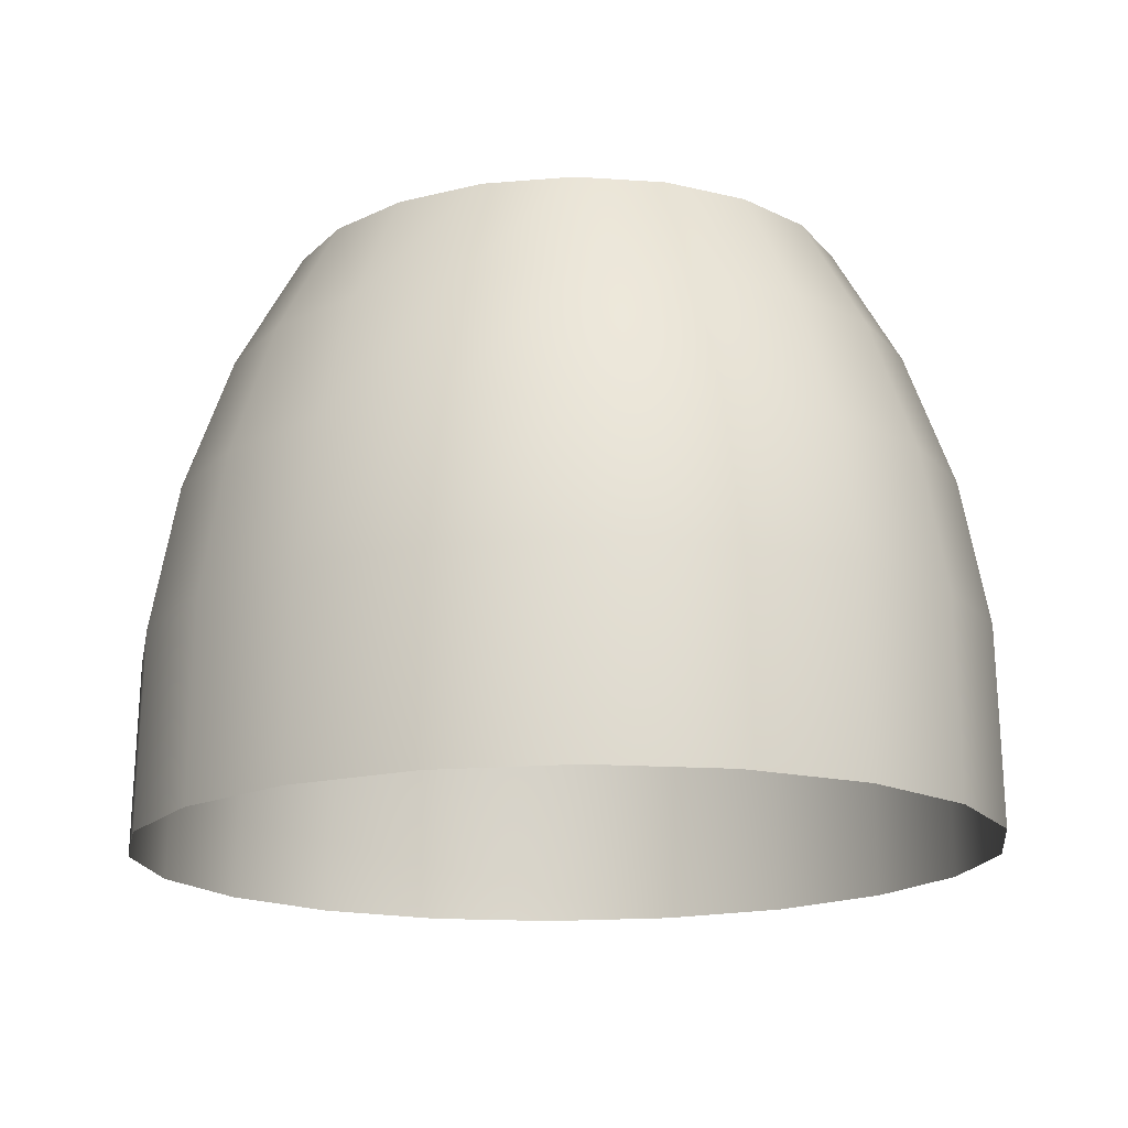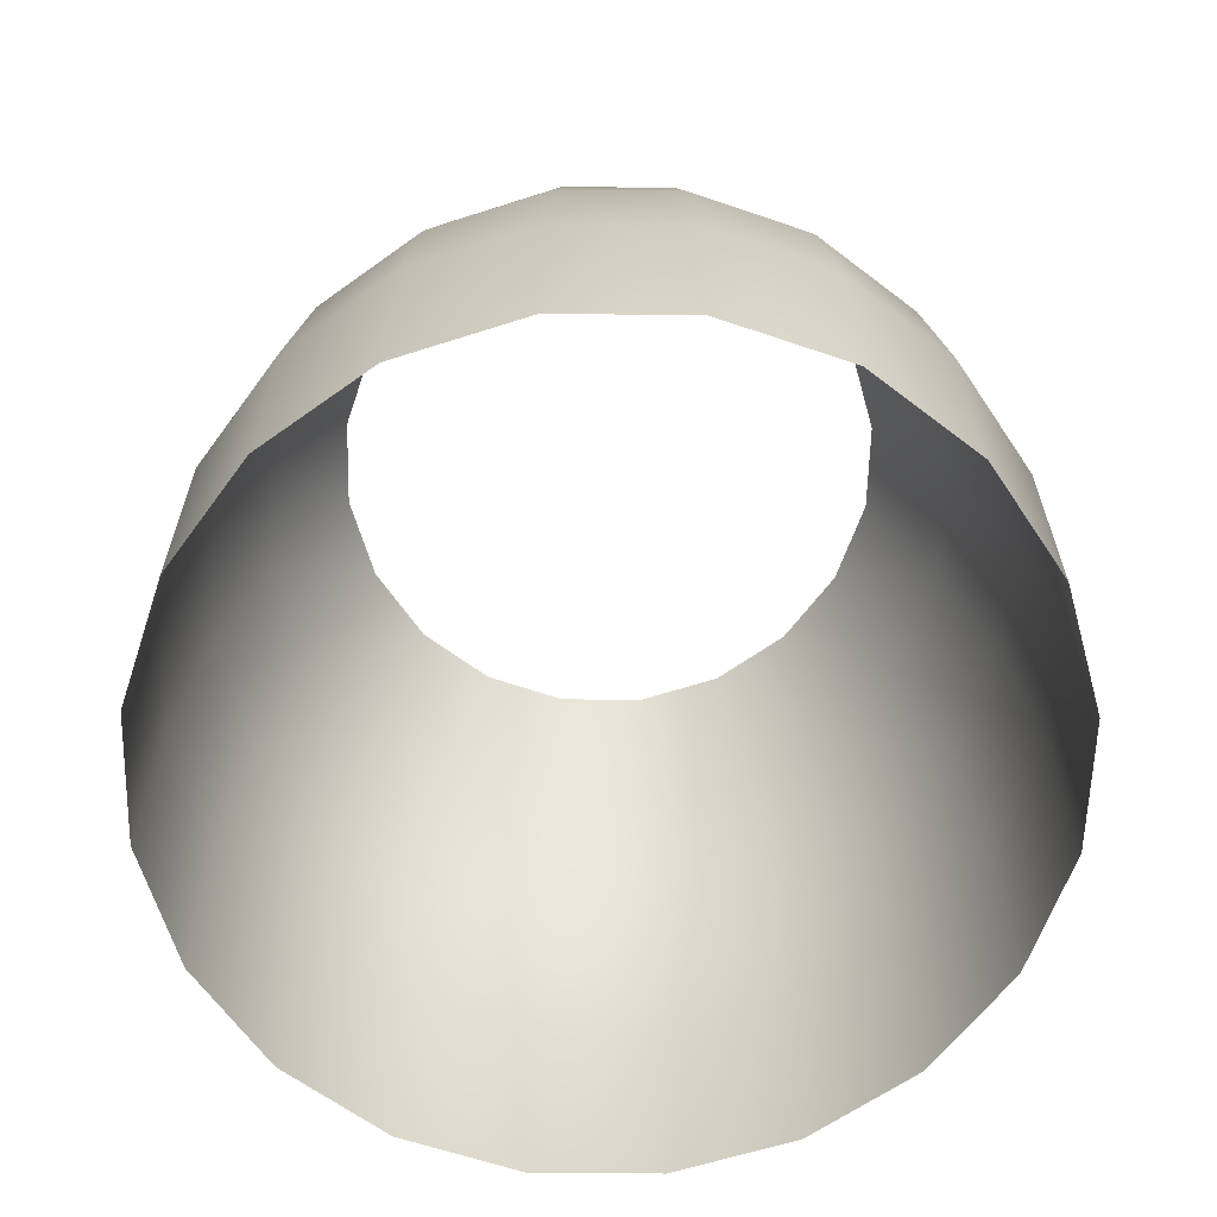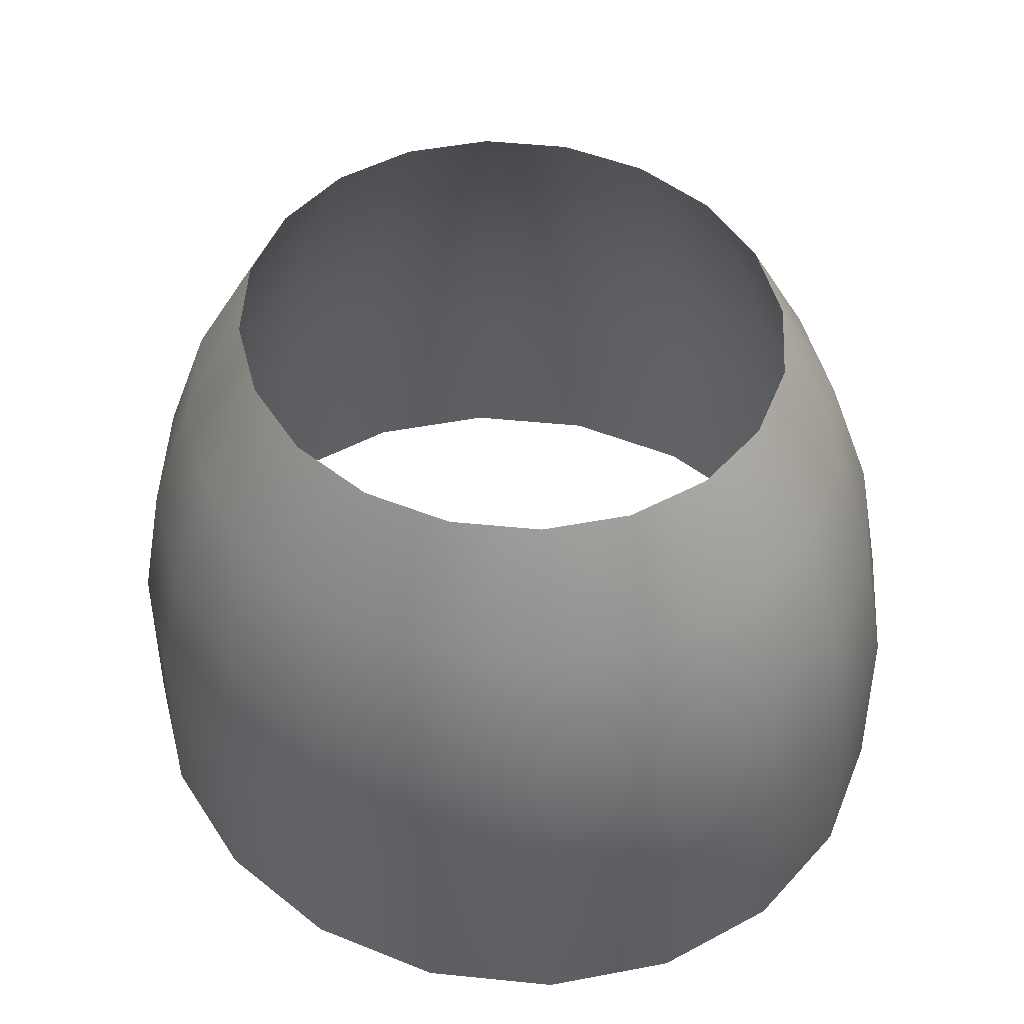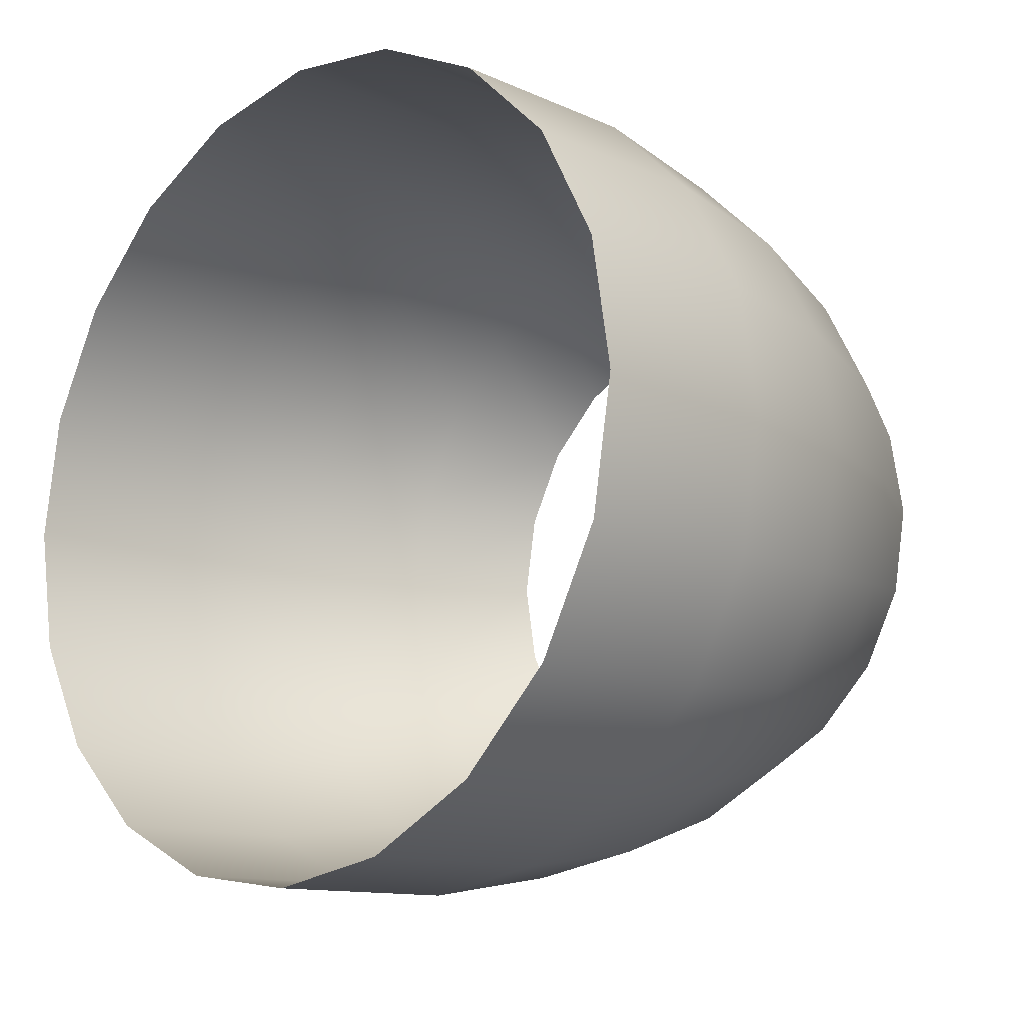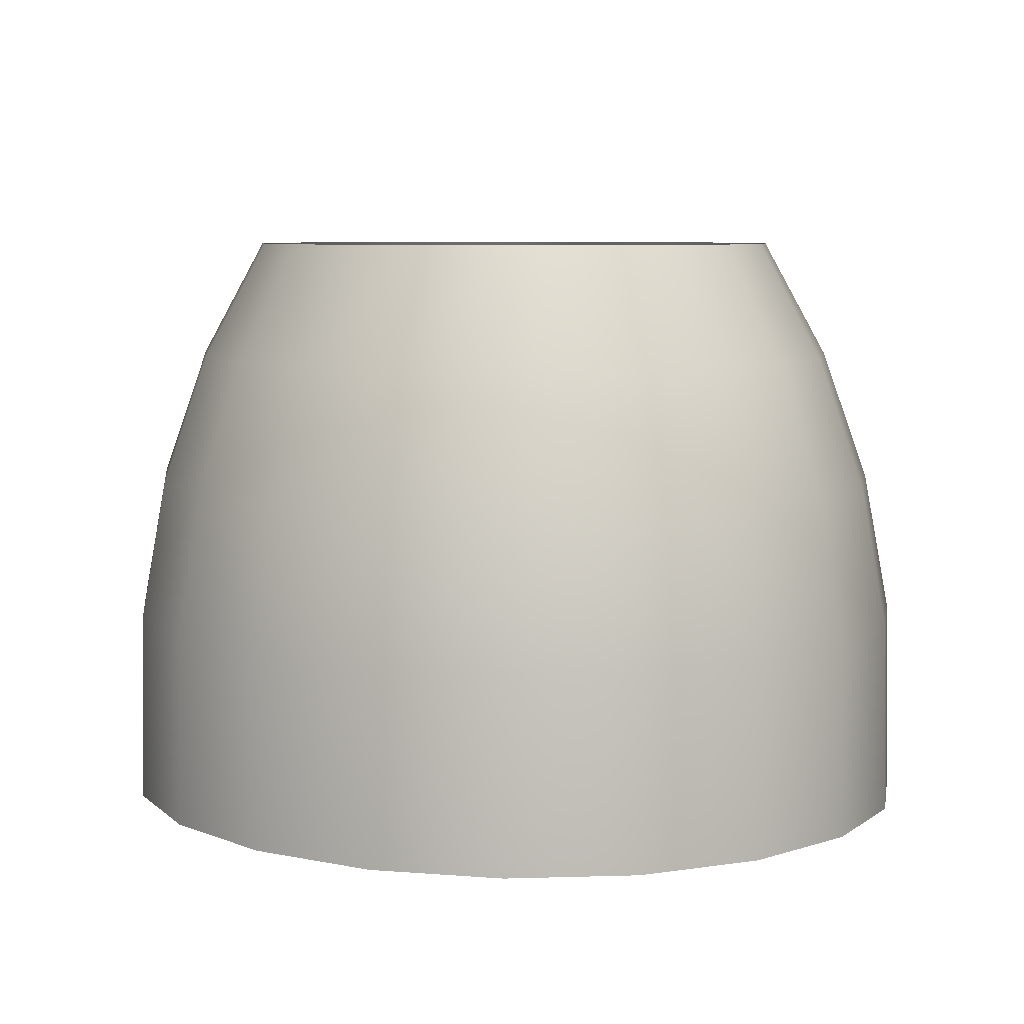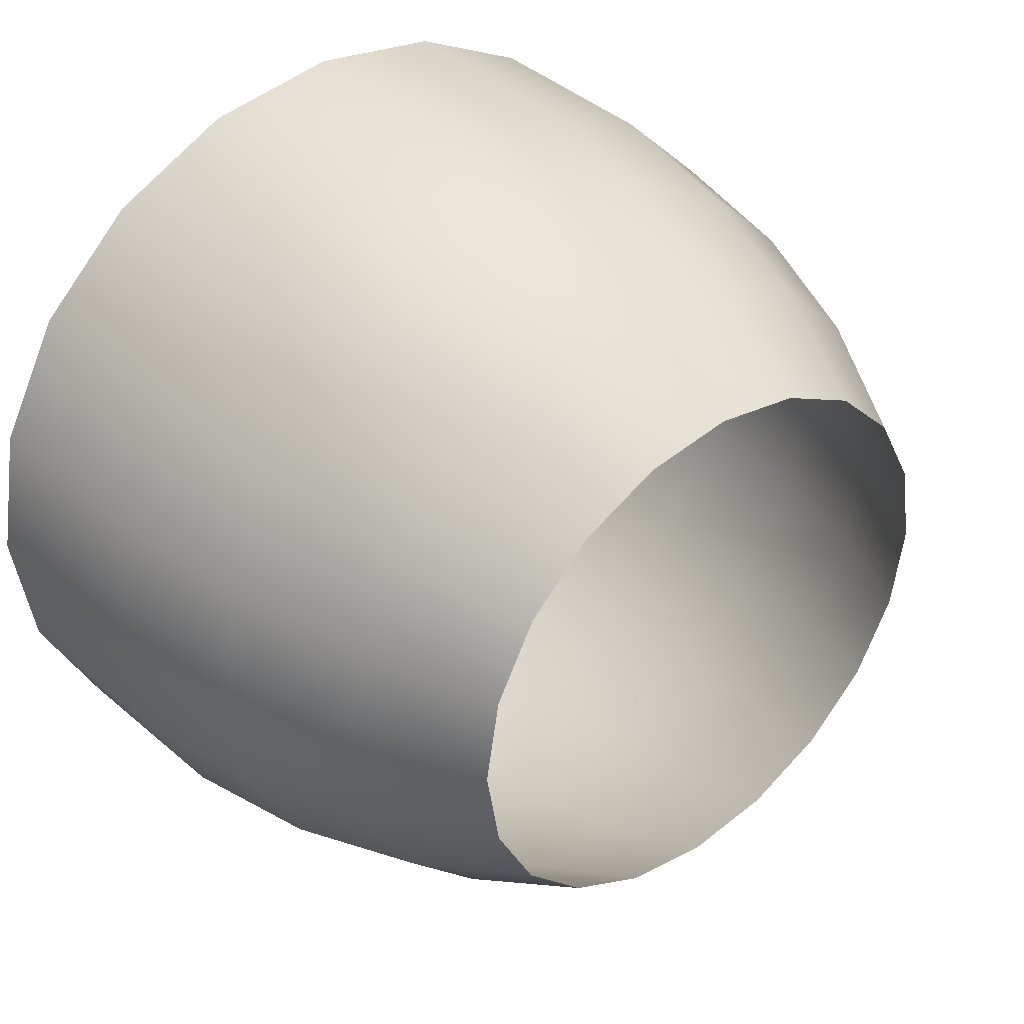
<metadata>
{"format":"obj","ext":"obj","renderer":"f3d","projection":"perspective","resolution":1024,"background":"white","views":[{"elev":-16.7,"azim":35.5,"up":"+Y"},{"elev":-60.3,"azim":-100.0,"up":"+Y"},{"elev":49.0,"azim":49.8,"up":"+Y"},{"elev":-13.5,"azim":46.5,"up":"+Z"},{"elev":7.0,"azim":-123.4,"up":"+Y"},{"elev":36.7,"azim":139.2,"up":"+Z"}]}
</metadata>
<code>
o mesh28/mesh28-geometry#mesh28-geometry
v 0.2882 -0.9212 0.2104
v 0.2905 -0.9273 0.2154
v 0.2918 -0.9212 0.2137
v 0.2864 -0.9273 0.2116
v 0.2956 -0.9273 0.2179
v 0.2907 -0.9158 0.2086
v 0.2838 -0.9273 0.2067
v 0.2898 -0.9339 0.2164
v 0.2963 -0.9212 0.2159
v 0.2952 -0.9339 0.219
v 0.2936 -0.9158 0.2114
v 0.2859 -0.9212 0.2061
v 0.2826 -0.9339 0.2071
v 0.2854 -0.9339 0.2123
v 0.3013 -0.9273 0.2187
v 0.3013 -0.9339 0.2199
v 0.2889 -0.9158 0.2052
v 0.2829 -0.9273 0.2014
v 0.2817 -0.9339 0.2014
v 0.2896 -0.9428 0.2165
v 0.2952 -0.9428 0.2192
v 0.3013 -0.9212 0.2166
v 0.2972 -0.9158 0.2131
v 0.3013 -0.9428 0.2201
v 0.2851 -0.9212 0.2014
v 0.2824 -0.9428 0.2072
v 0.2815 -0.9428 0.2014
v 0.2853 -0.9428 0.2124
v 0.3063 -0.9212 0.2159
v 0.3069 -0.9273 0.2179
v 0.3073 -0.9339 0.219
v 0.2882 -0.9158 0.2014
v 0.2838 -0.9273 0.196
v 0.2826 -0.9339 0.1957
v 0.2824 -0.9428 0.1956
v 0.3053 -0.9158 0.2131
v 0.3013 -0.9158 0.2137
v 0.3074 -0.9428 0.2192
v 0.2859 -0.9212 0.1967
v 0.3108 -0.9212 0.2137
v 0.3089 -0.9158 0.2114
v 0.3121 -0.9273 0.2154
v 0.3128 -0.9339 0.2164
v 0.2889 -0.9158 0.1976
v 0.2864 -0.9273 0.1912
v 0.2854 -0.9339 0.1905
v 0.2853 -0.9428 0.1904
v 0.3129 -0.9428 0.2165
v 0.2882 -0.9212 0.1924
v 0.3143 -0.9212 0.2104
v 0.3118 -0.9158 0.2086
v 0.3161 -0.9273 0.2116
v 0.3171 -0.9339 0.2123
v 0.2907 -0.9158 0.1941
v 0.2905 -0.9273 0.1873
v 0.2898 -0.9339 0.1864
v 0.2896 -0.9428 0.1862
v 0.3173 -0.9428 0.2124
v 0.2918 -0.9212 0.189
v 0.3166 -0.9212 0.2061
v 0.3137 -0.9158 0.2052
v 0.3187 -0.9273 0.2067
v 0.3199 -0.9339 0.2071
v 0.2936 -0.9158 0.1914
v 0.2956 -0.9273 0.1849
v 0.2952 -0.9339 0.1838
v 0.2952 -0.9428 0.1836
v 0.3201 -0.9428 0.2072
v 0.2963 -0.9212 0.1869
v 0.3174 -0.9212 0.2014
v 0.3143 -0.9158 0.2014
v 0.3196 -0.9273 0.2014
v 0.3209 -0.9339 0.2014
v 0.2972 -0.9158 0.1896
v 0.3013 -0.9212 0.1861
v 0.3013 -0.9273 0.184
v 0.3013 -0.9339 0.1829
v 0.3211 -0.9428 0.2014
v 0.3013 -0.9158 0.189
v 0.3013 -0.9428 0.1827
v 0.3166 -0.9212 0.1967
v 0.3137 -0.9158 0.1976
v 0.3187 -0.9273 0.196
v 0.3199 -0.9339 0.1957
v 0.3063 -0.9212 0.1869
v 0.3053 -0.9158 0.1896
v 0.3069 -0.9273 0.1849
v 0.3073 -0.9339 0.1838
v 0.3201 -0.9428 0.1956
v 0.3074 -0.9428 0.1836
v 0.3143 -0.9212 0.1924
v 0.3118 -0.9158 0.1941
v 0.3161 -0.9273 0.1912
v 0.3171 -0.9339 0.1905
v 0.3108 -0.9212 0.189
v 0.3089 -0.9158 0.1914
v 0.3121 -0.9273 0.1873
v 0.3128 -0.9339 0.1864
v 0.3173 -0.9428 0.1904
v 0.3129 -0.9428 0.1862
f 1 2 3
f 2 1 4
f 5 3 2
f 3 6 1
f 1 7 4
f 4 8 2
f 3 5 9
f 2 10 5
f 6 3 11
f 6 12 1
f 7 1 12
f 13 4 7
f 8 4 14
f 10 2 8
f 15 9 5
f 9 11 3
f 16 5 10
f 12 6 17
f 12 18 7
f 4 13 14
f 7 19 13
f 14 20 8
f 8 21 10
f 9 15 22
f 5 16 15
f 11 9 23
f 10 24 16
f 17 25 12
f 18 12 25
f 19 7 18
f 26 14 13
f 27 13 19
f 20 14 28
f 21 8 20
f 24 10 21
f 15 29 22
f 22 23 9
f 16 30 15
f 24 31 16
f 25 17 32
f 25 33 18
f 18 34 19
f 14 26 28
f 13 27 26
f 19 35 27
f 29 15 30
f 36 22 29
f 23 22 37
f 30 16 31
f 31 24 38
f 32 39 25
f 33 25 39
f 34 18 33
f 35 19 34
f 30 40 29
f 22 36 37
f 29 41 36
f 31 42 30
f 38 43 31
f 39 32 44
f 39 45 33
f 33 46 34
f 34 47 35
f 40 30 42
f 41 29 40
f 42 31 43
f 43 38 48
f 44 49 39
f 45 39 49
f 46 33 45
f 47 34 46
f 42 50 40
f 40 51 41
f 43 52 42
f 48 53 43
f 49 44 54
f 49 55 45
f 45 56 46
f 46 57 47
f 50 42 52
f 51 40 50
f 52 43 53
f 53 48 58
f 54 59 49
f 55 49 59
f 56 45 55
f 57 46 56
f 52 60 50
f 50 61 51
f 53 62 52
f 58 63 53
f 59 54 64
f 59 65 55
f 55 66 56
f 56 67 57
f 60 52 62
f 61 50 60
f 62 53 63
f 63 58 68
f 64 69 59
f 65 59 69
f 66 55 65
f 67 56 66
f 62 70 60
f 60 71 61
f 63 72 62
f 68 73 63
f 69 64 74
f 75 65 69
f 76 66 65
f 77 67 66
f 70 62 72
f 71 60 70
f 72 63 73
f 73 68 78
f 79 69 74
f 65 75 76
f 69 79 75
f 66 76 77
f 67 77 80
f 72 81 70
f 70 82 71
f 73 83 72
f 78 84 73
f 85 76 75
f 86 75 79
f 87 77 76
f 88 80 77
f 81 72 83
f 82 70 81
f 83 73 84
f 84 78 89
f 76 85 87
f 75 86 85
f 77 87 88
f 80 88 90
f 83 91 81
f 81 92 82
f 84 93 83
f 89 94 84
f 95 87 85
f 96 85 86
f 97 88 87
f 98 90 88
f 91 83 93
f 92 81 91
f 93 84 94
f 94 89 99
f 87 95 97
f 85 96 95
f 88 97 98
f 90 98 100
f 97 91 93
f 95 92 91
f 98 93 94
f 100 94 99
f 91 97 95
f 92 95 96
f 93 98 97
f 94 100 98
f 3 2 1
f 4 1 2
f 2 3 5
f 1 6 3
f 4 7 1
f 2 8 4
f 9 5 3
f 5 10 2
f 11 3 6
f 1 12 6
f 12 1 7
f 7 4 13
f 14 4 8
f 8 2 10
f 5 9 15
f 3 11 9
f 10 5 16
f 17 6 12
f 7 18 12
f 14 13 4
f 13 19 7
f 8 20 14
f 10 21 8
f 22 15 9
f 15 16 5
f 23 9 11
f 16 24 10
f 12 25 17
f 25 12 18
f 18 7 19
f 13 14 26
f 19 13 27
f 28 14 20
f 20 8 21
f 21 10 24
f 22 29 15
f 9 23 22
f 15 30 16
f 16 31 24
f 32 17 25
f 18 33 25
f 19 34 18
f 28 26 14
f 26 27 13
f 27 35 19
f 30 15 29
f 29 22 36
f 37 22 23
f 31 16 30
f 38 24 31
f 25 39 32
f 39 25 33
f 33 18 34
f 34 19 35
f 29 40 30
f 37 36 22
f 36 41 29
f 30 42 31
f 31 43 38
f 44 32 39
f 33 45 39
f 34 46 33
f 35 47 34
f 42 30 40
f 40 29 41
f 43 31 42
f 48 38 43
f 39 49 44
f 49 39 45
f 45 33 46
f 46 34 47
f 40 50 42
f 41 51 40
f 42 52 43
f 43 53 48
f 54 44 49
f 45 55 49
f 46 56 45
f 47 57 46
f 52 42 50
f 50 40 51
f 53 43 52
f 58 48 53
f 49 59 54
f 59 49 55
f 55 45 56
f 56 46 57
f 50 60 52
f 51 61 50
f 52 62 53
f 53 63 58
f 64 54 59
f 55 65 59
f 56 66 55
f 57 67 56
f 62 52 60
f 60 50 61
f 63 53 62
f 68 58 63
f 59 69 64
f 69 59 65
f 65 55 66
f 66 56 67
f 60 70 62
f 61 71 60
f 62 72 63
f 63 73 68
f 74 64 69
f 69 65 75
f 65 66 76
f 66 67 77
f 72 62 70
f 70 60 71
f 73 63 72
f 78 68 73
f 74 69 79
f 76 75 65
f 75 79 69
f 77 76 66
f 80 77 67
f 70 81 72
f 71 82 70
f 72 83 73
f 73 84 78
f 75 76 85
f 79 75 86
f 76 77 87
f 77 80 88
f 83 72 81
f 81 70 82
f 84 73 83
f 89 78 84
f 87 85 76
f 85 86 75
f 88 87 77
f 90 88 80
f 81 91 83
f 82 92 81
f 83 93 84
f 84 94 89
f 85 87 95
f 86 85 96
f 87 88 97
f 88 90 98
f 93 83 91
f 91 81 92
f 94 84 93
f 99 89 94
f 97 95 87
f 95 96 85
f 98 97 88
f 100 98 90
f 93 91 97
f 91 92 95
f 94 93 98
f 99 94 100
f 95 97 91
f 96 95 92
f 97 98 93
f 98 100 94

</code>
